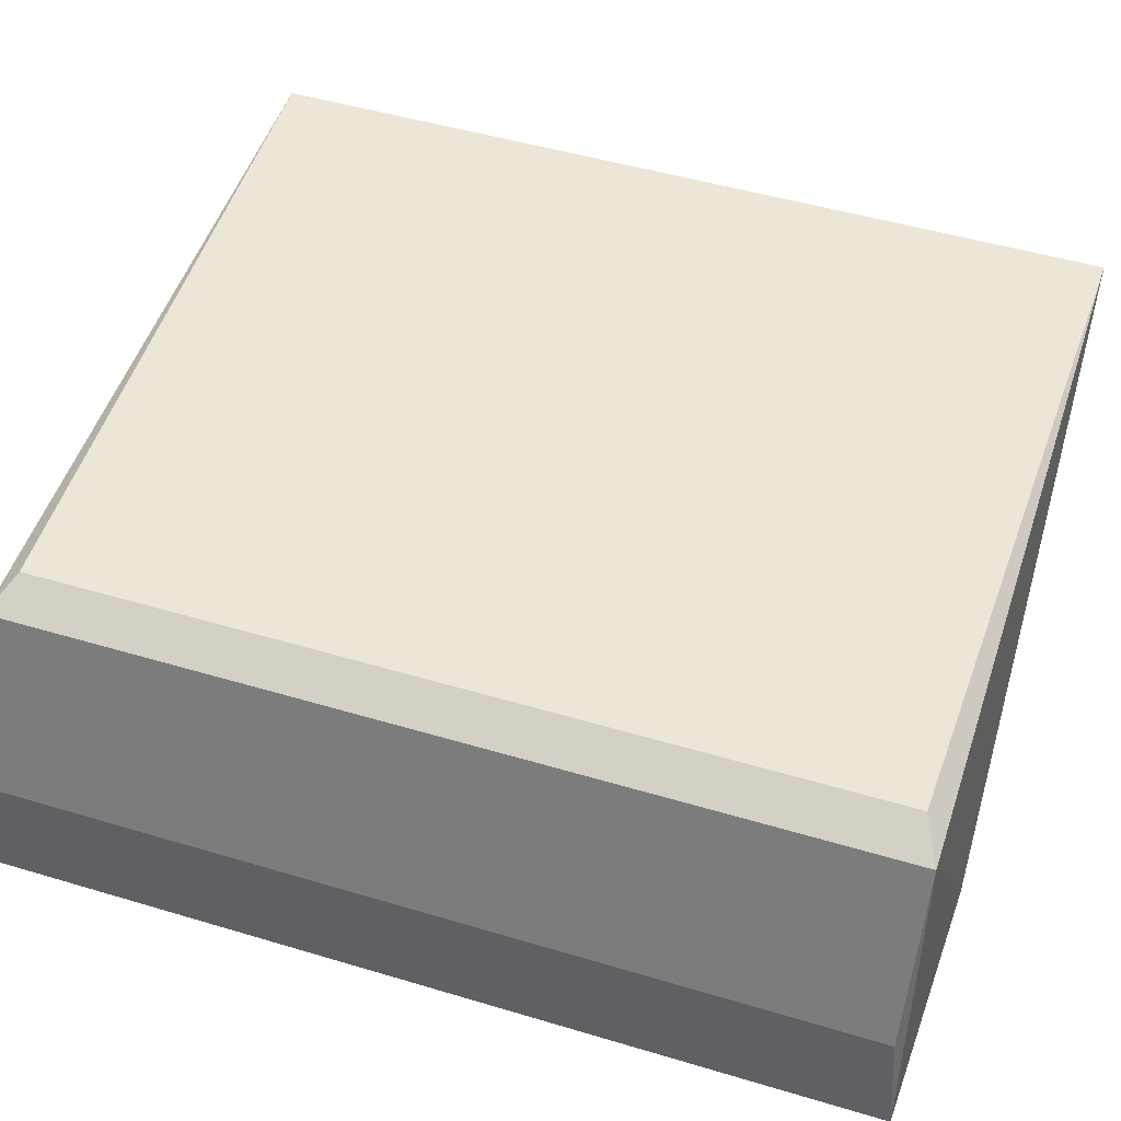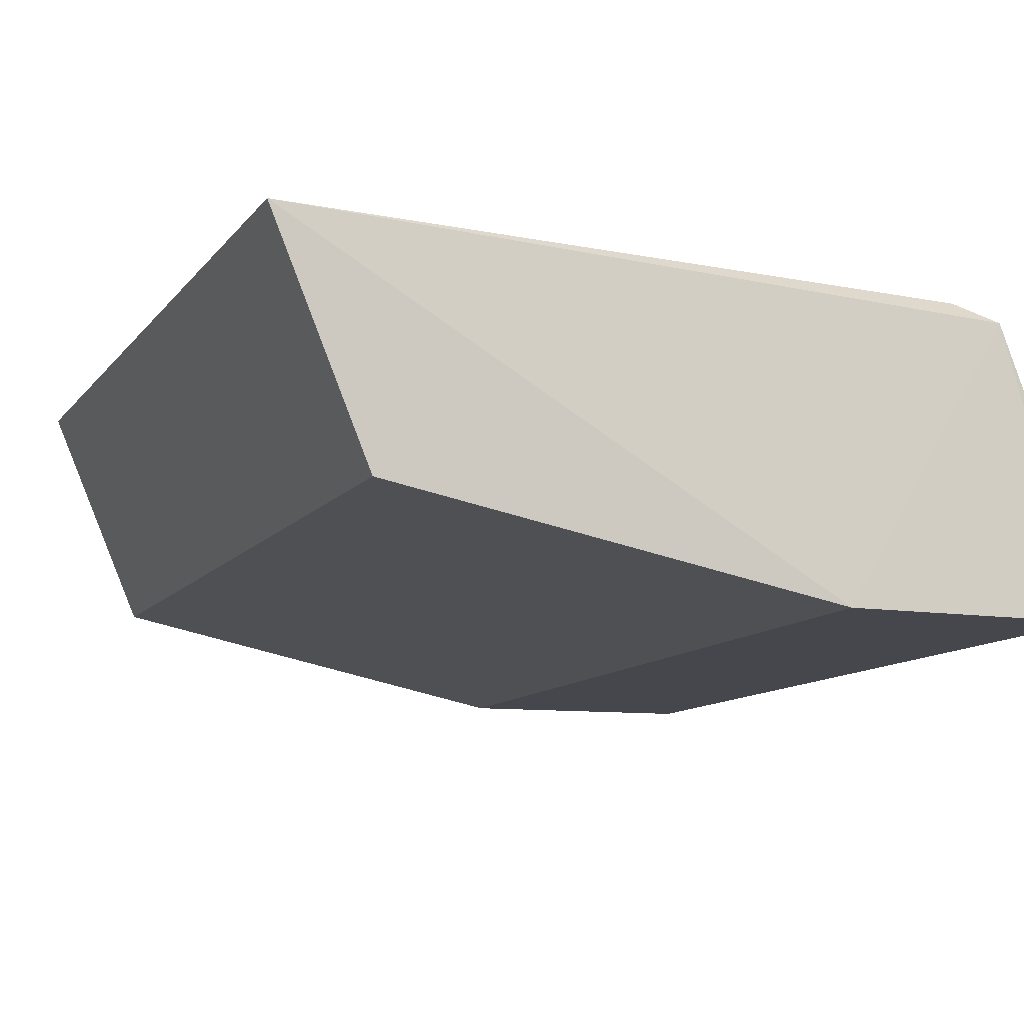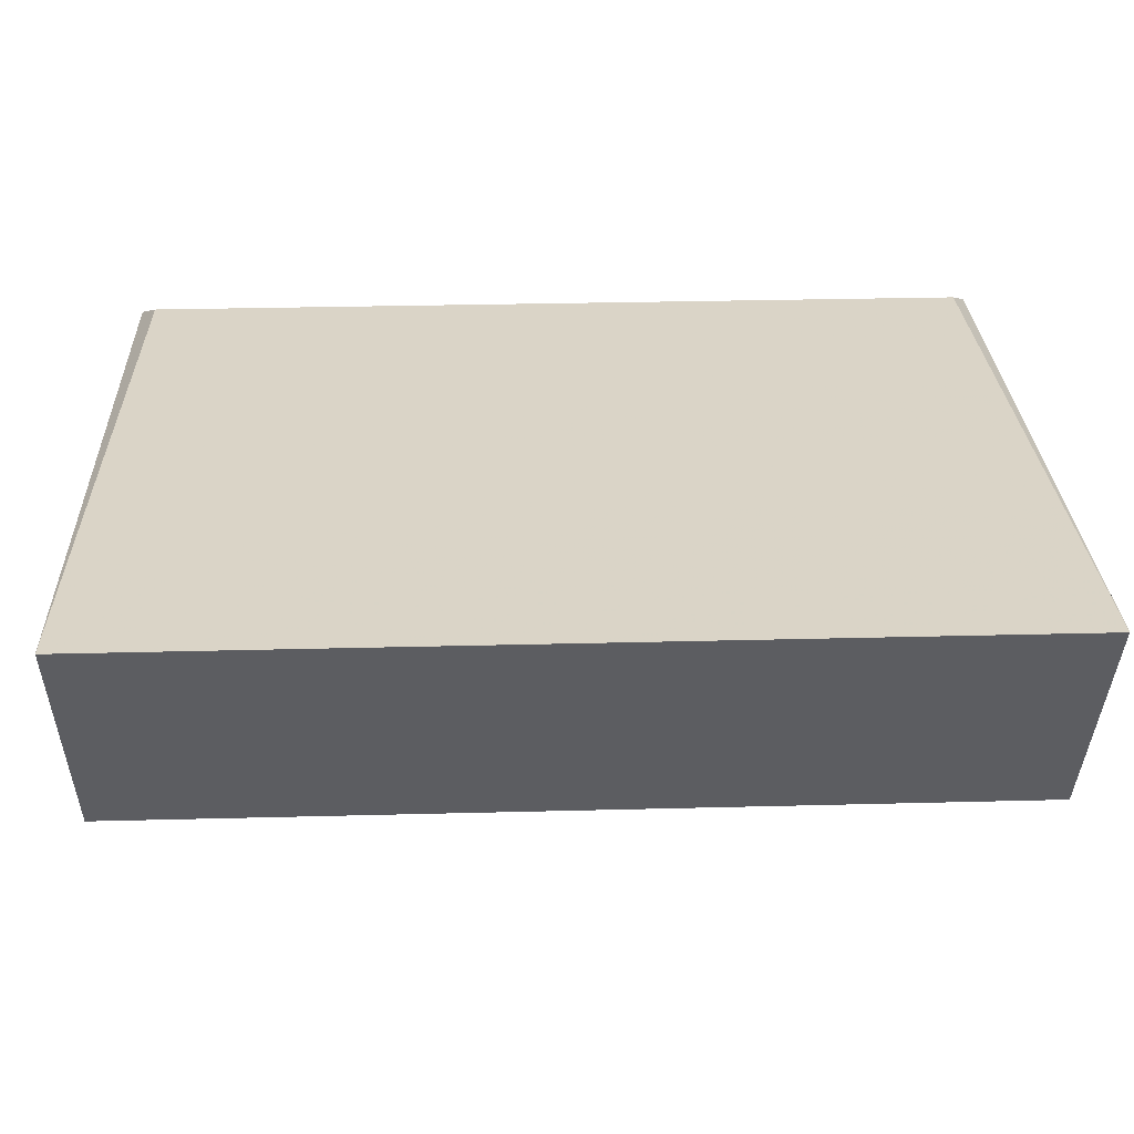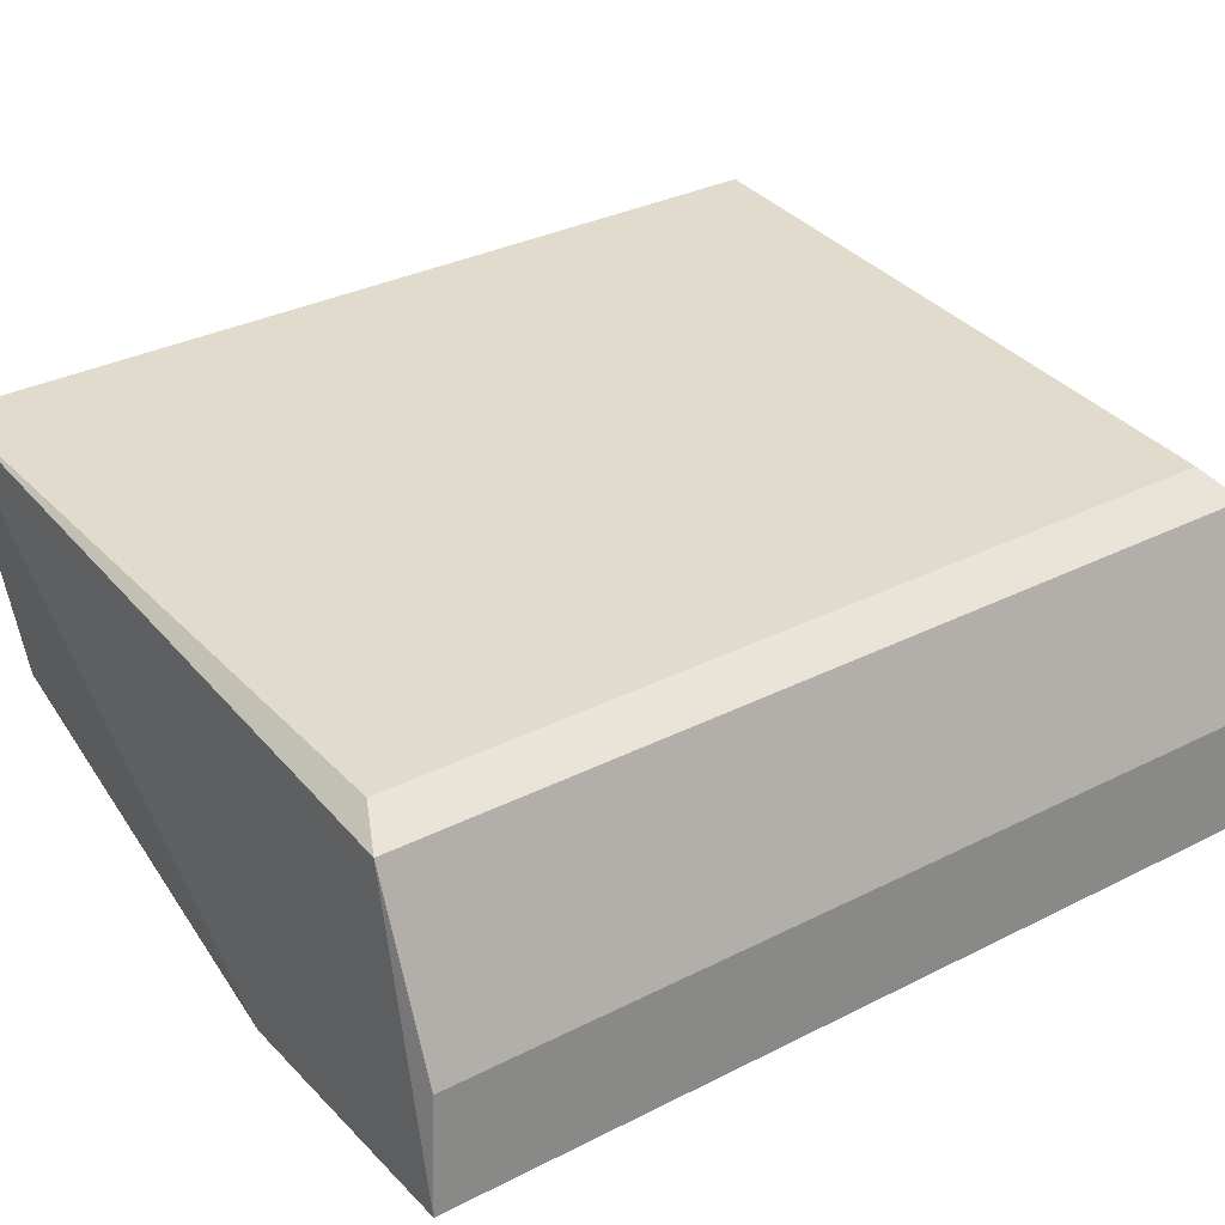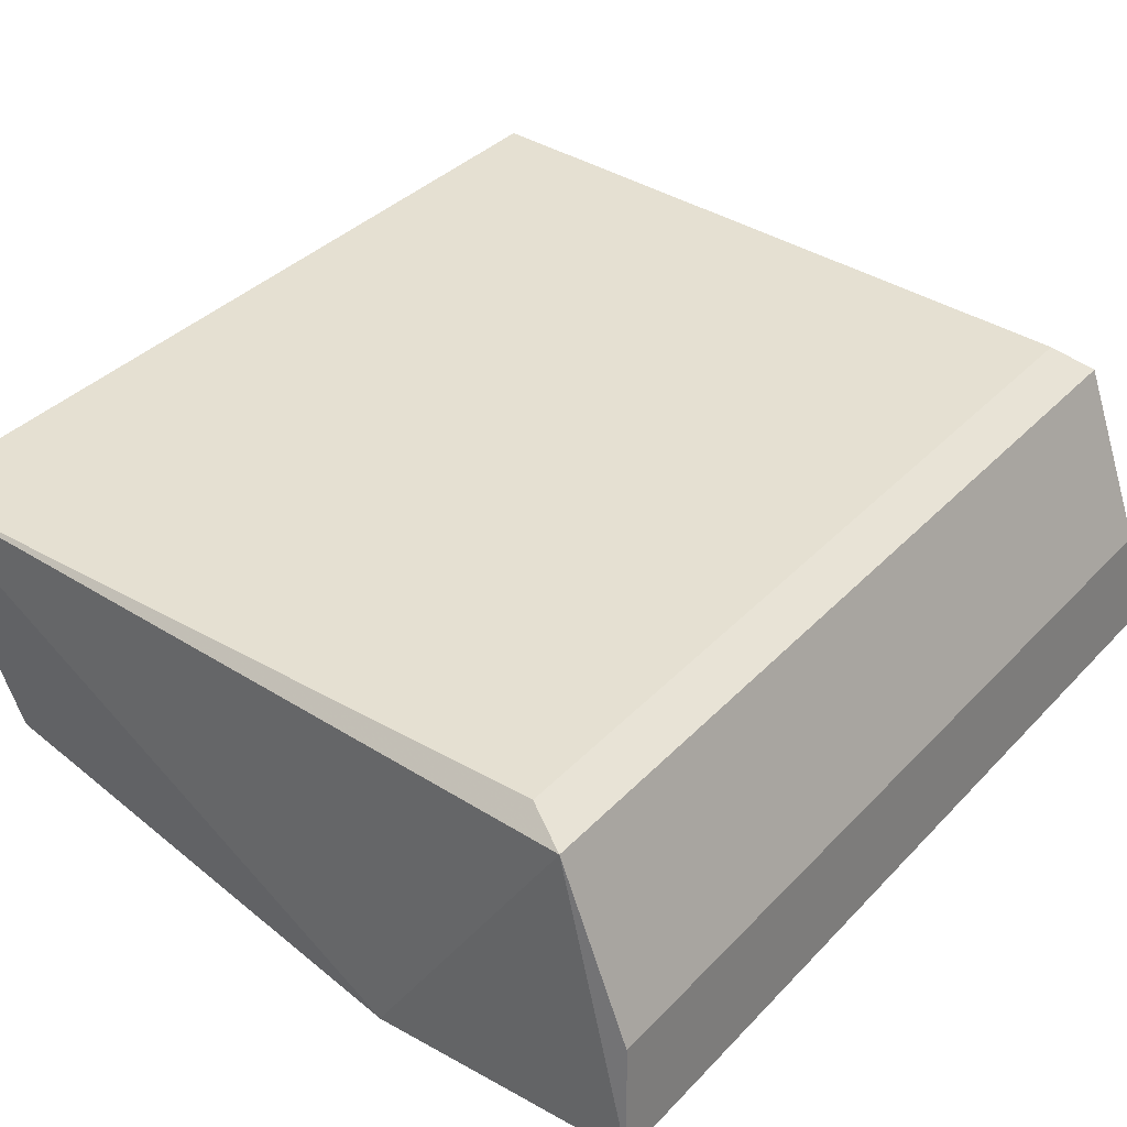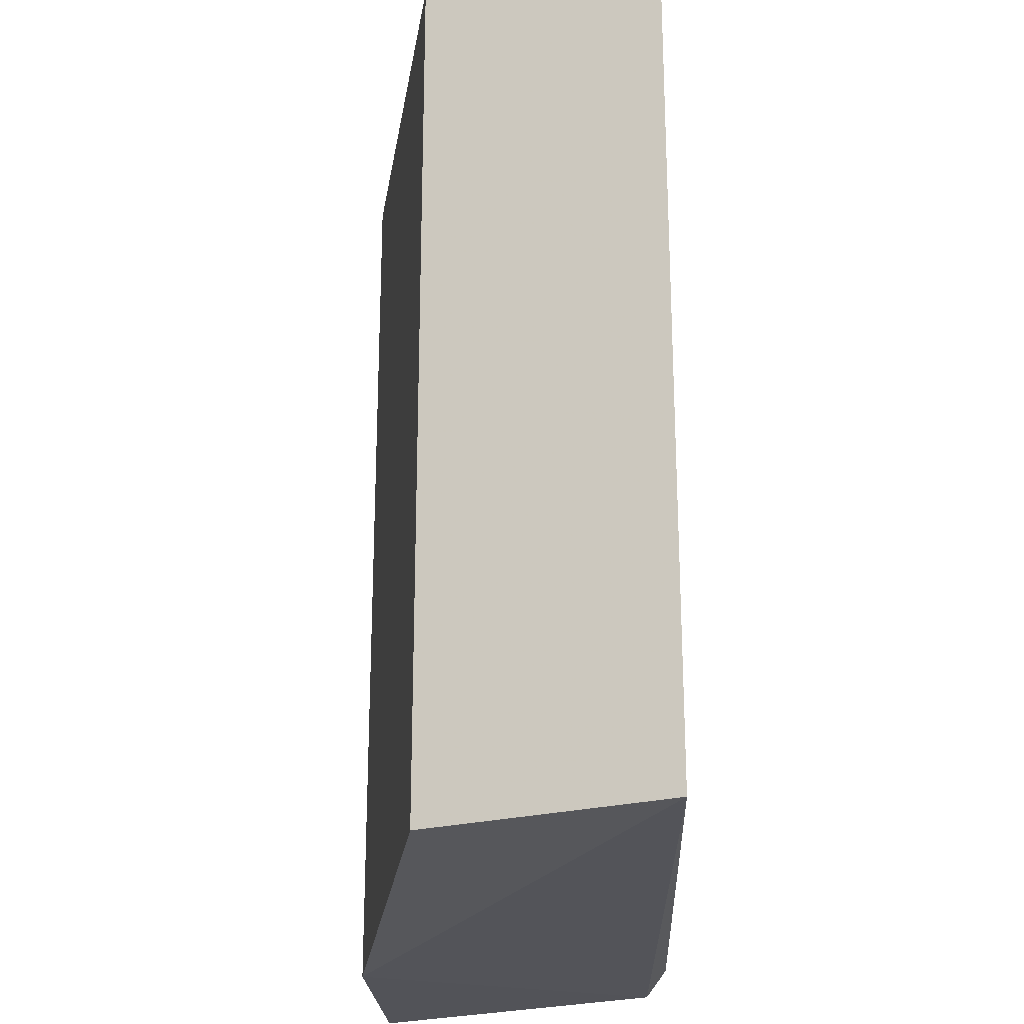
<metadata>
{"format":"obj","ext":"obj","renderer":"f3d","projection":"perspective","resolution":1024,"background":"white","views":[{"elev":49.3,"azim":-71.7,"up":"+Y"},{"elev":-11.2,"azim":157.4,"up":"+Y"},{"elev":29.5,"azim":87.8,"up":"+Y"},{"elev":33.3,"azim":-124.7,"up":"+Y"},{"elev":37.1,"azim":-142.5,"up":"+Y"},{"elev":-24.3,"azim":92.7,"up":"+Z"}]}
</metadata>
<code>
v -1 -0.3748 -0.9988
v 0.8269 0.3375 0.9832
v 0.8114 0.3012 0.9664
v -1 -0.3748 0.9988
v -0.7365 0.3201 -0.9348
v 0.6048 -0.183 -0.973
v -0.8278 0.2744 0.9778
v 0.8269 0.3375 -0.9832
v 0.6048 -0.183 0.973
v -0.4126 -0.381 1.016
v -0.4126 -0.381 -1.016
v -0.9792 -0.1226 -0.9762
v -0.7365 0.3201 0.9348
v -0.8278 0.2744 -0.9778
v -0.9792 -0.1226 0.9762
f 7 12 15
f 2 3 6
f 5 2 8
f 2 6 8
f 3 2 9
f 6 3 9
f 6 9 10
f 4 1 10
f 2 7 10
f 7 4 10
f 9 2 10
f 8 6 11
f 6 10 11
f 10 1 11
f 1 4 12
f 2 5 13
f 7 2 13
f 5 7 13
f 7 5 14
f 5 8 14
f 11 1 14
f 8 11 14
f 1 12 14
f 12 7 14
f 4 7 15
f 12 4 15

</code>
